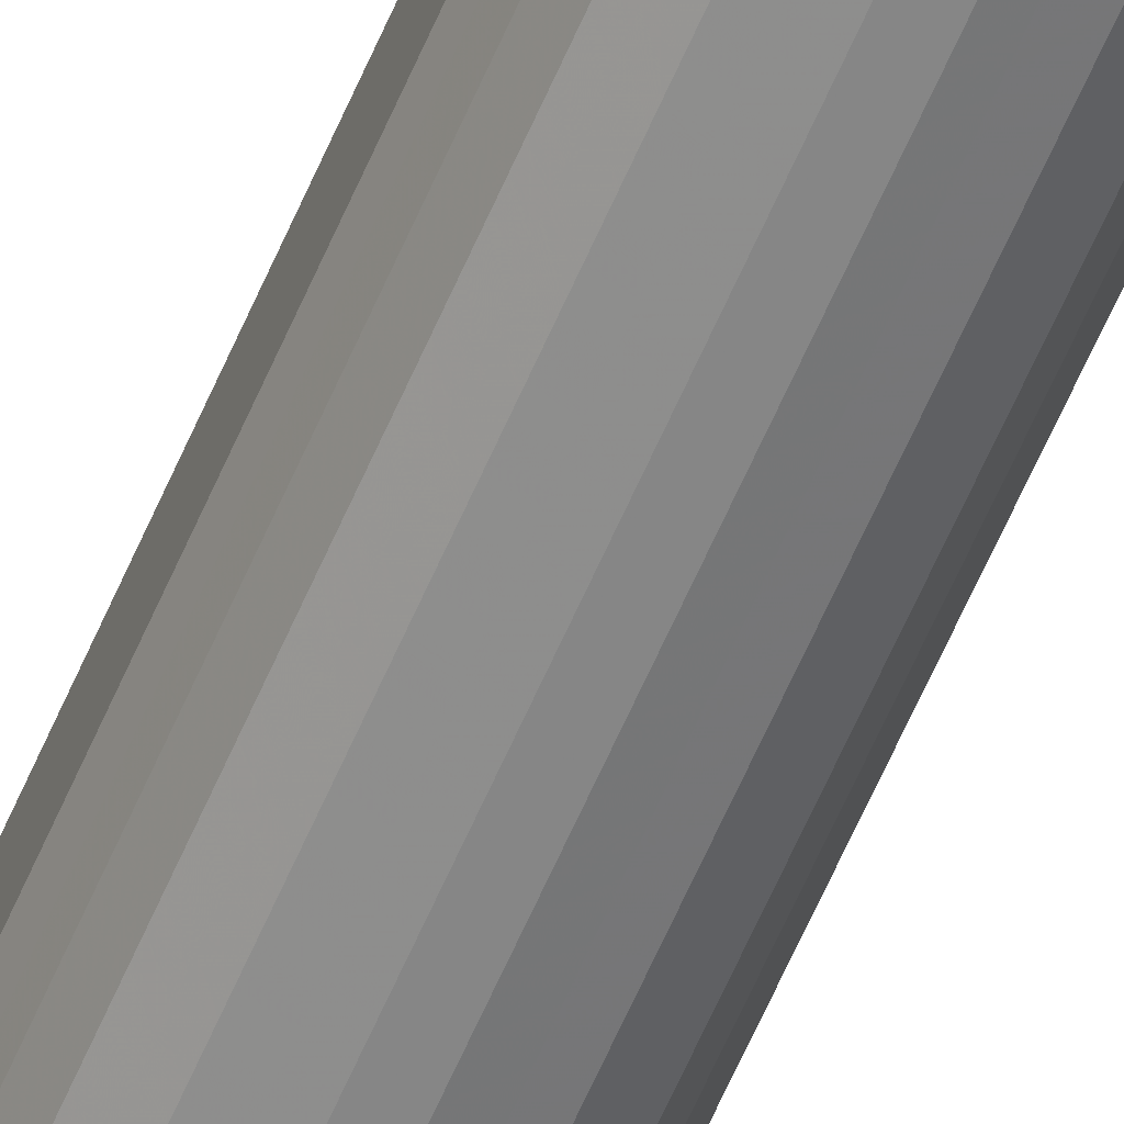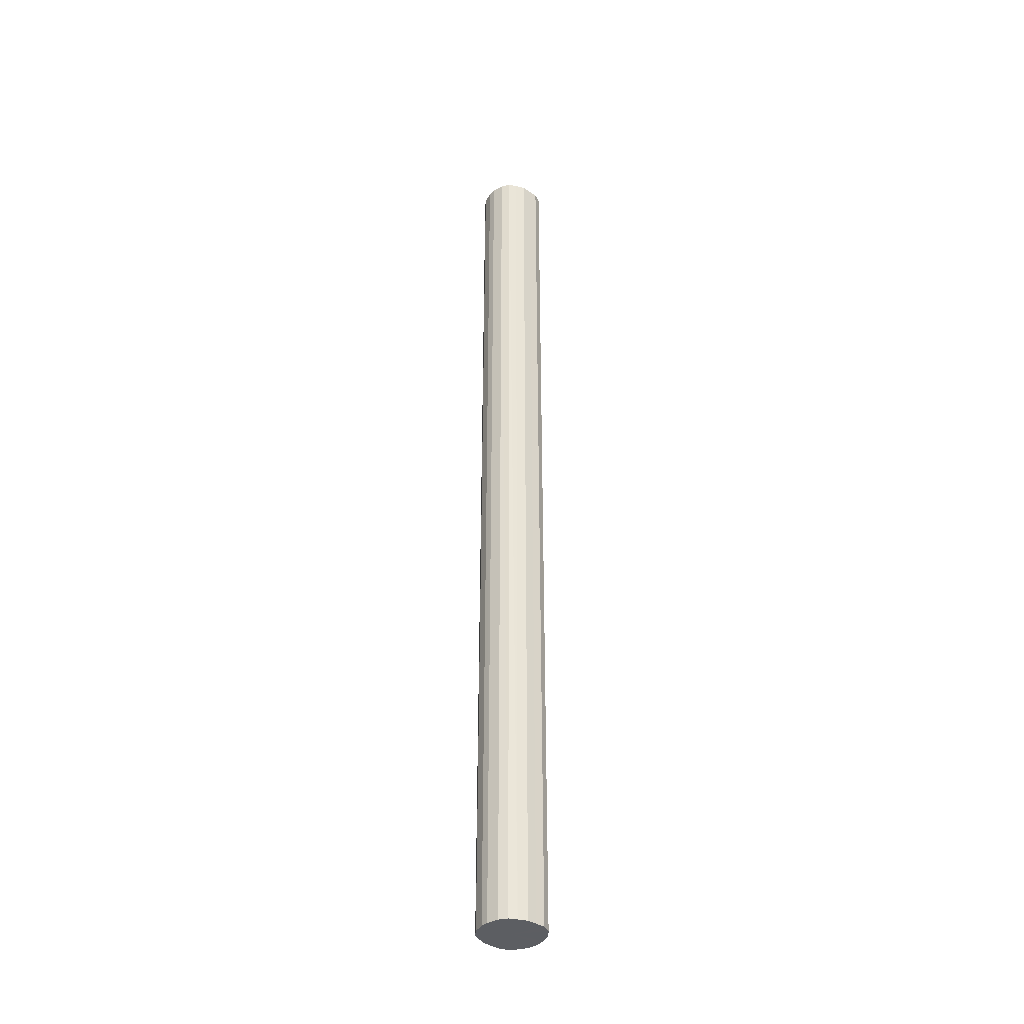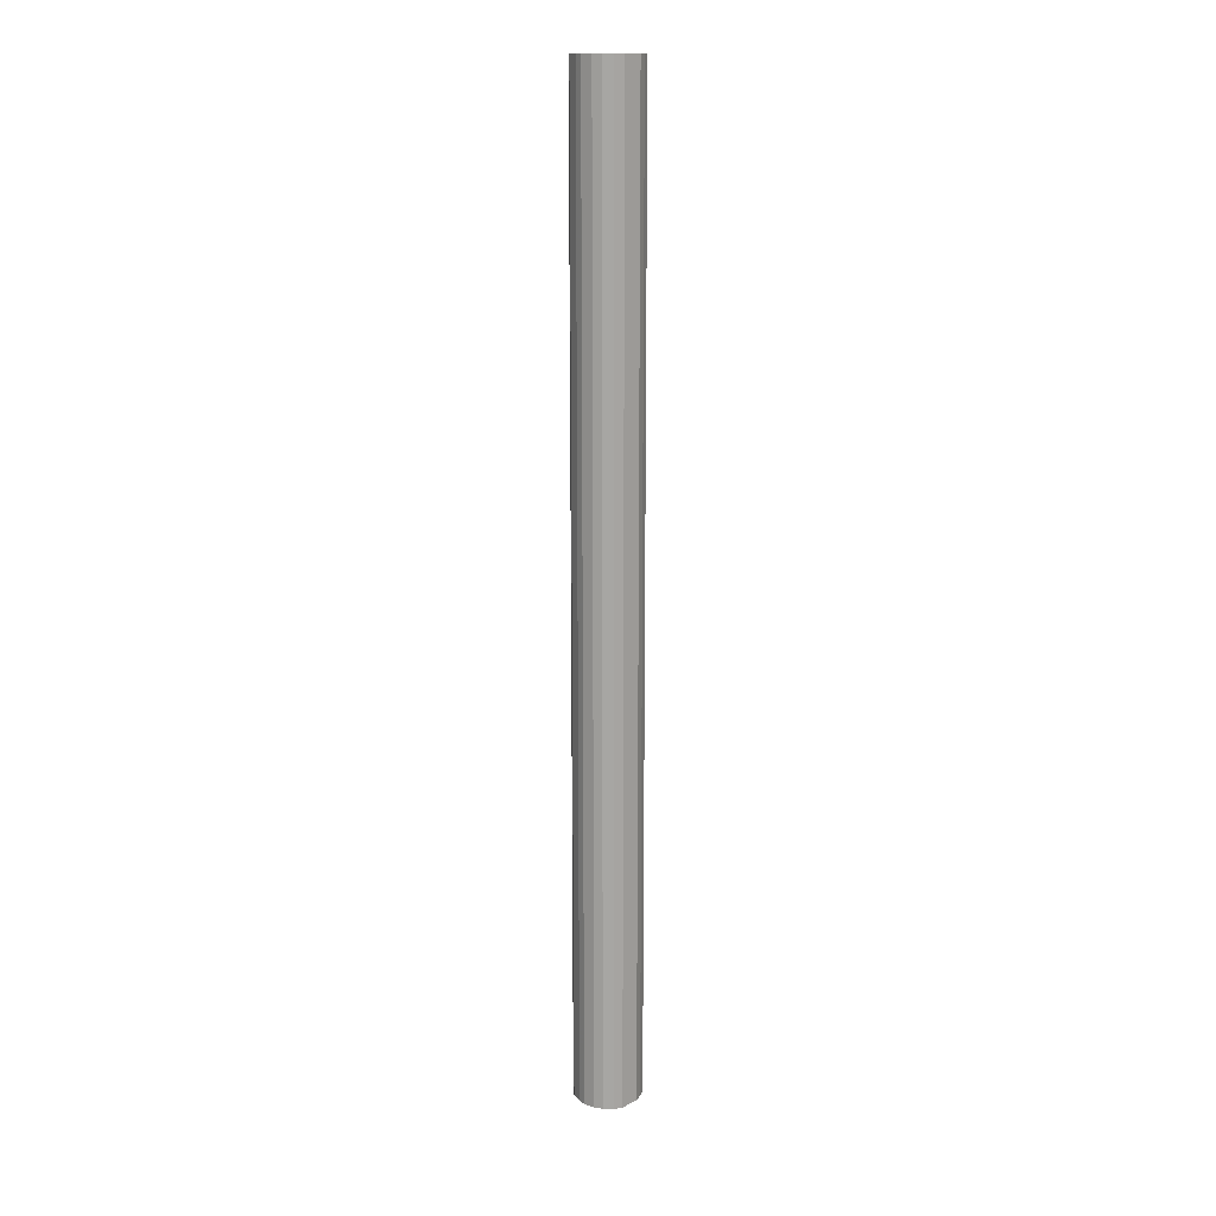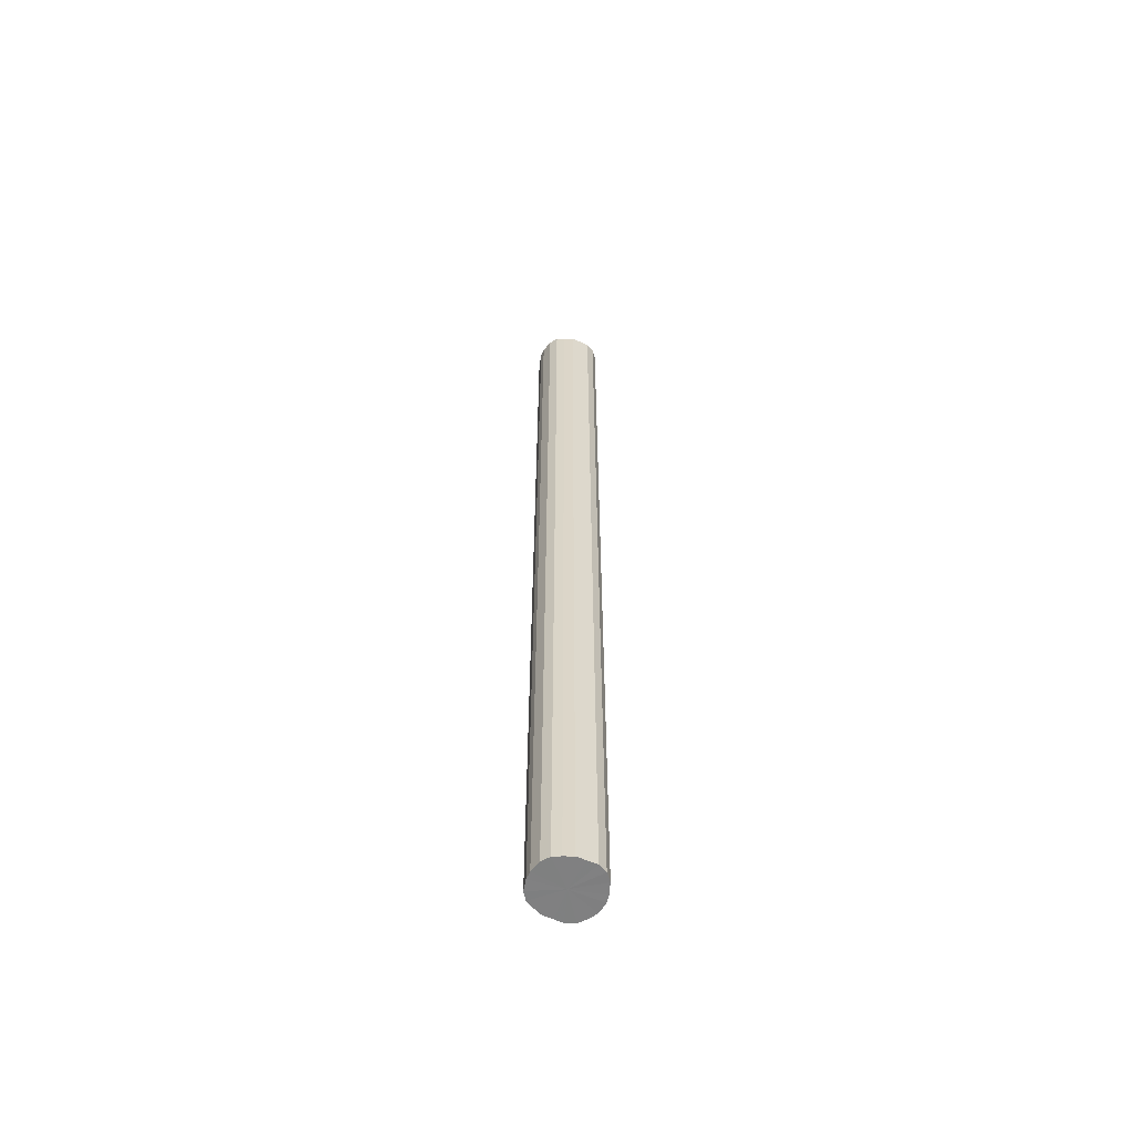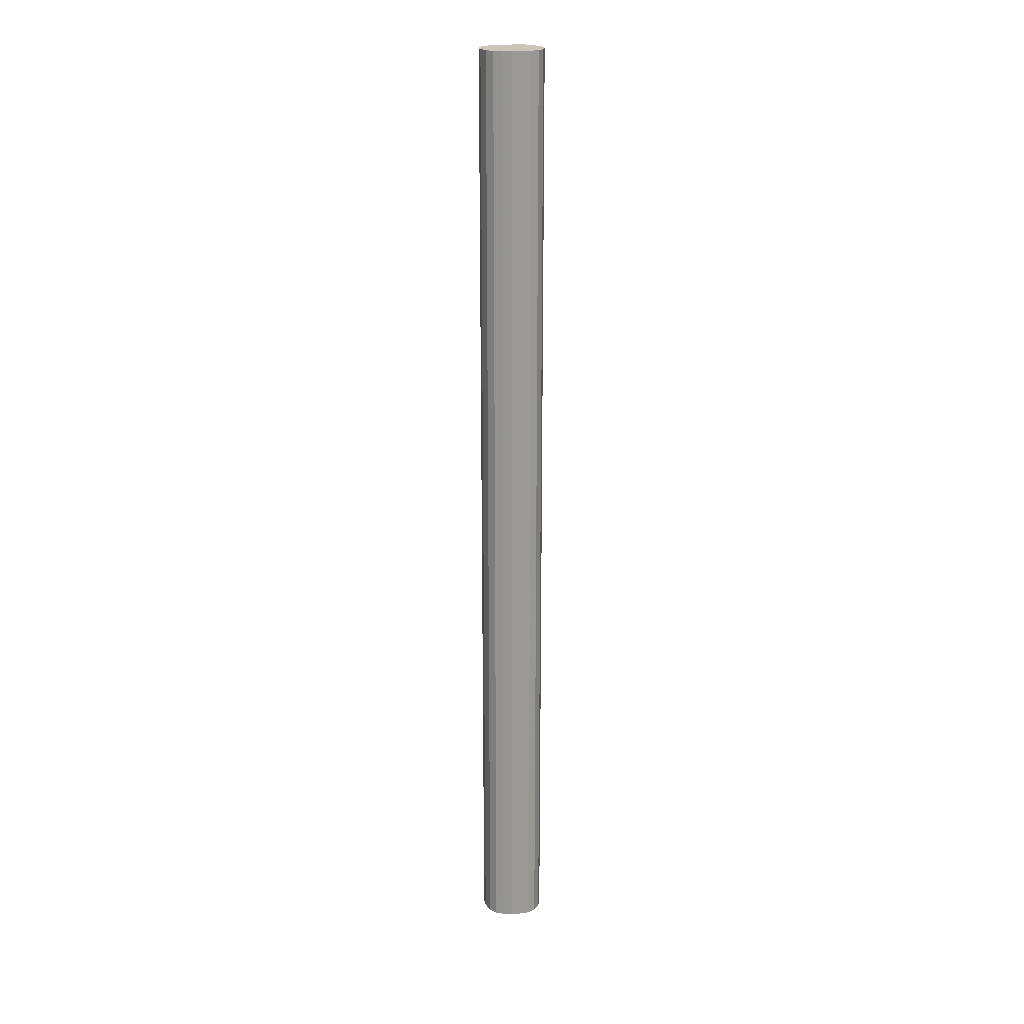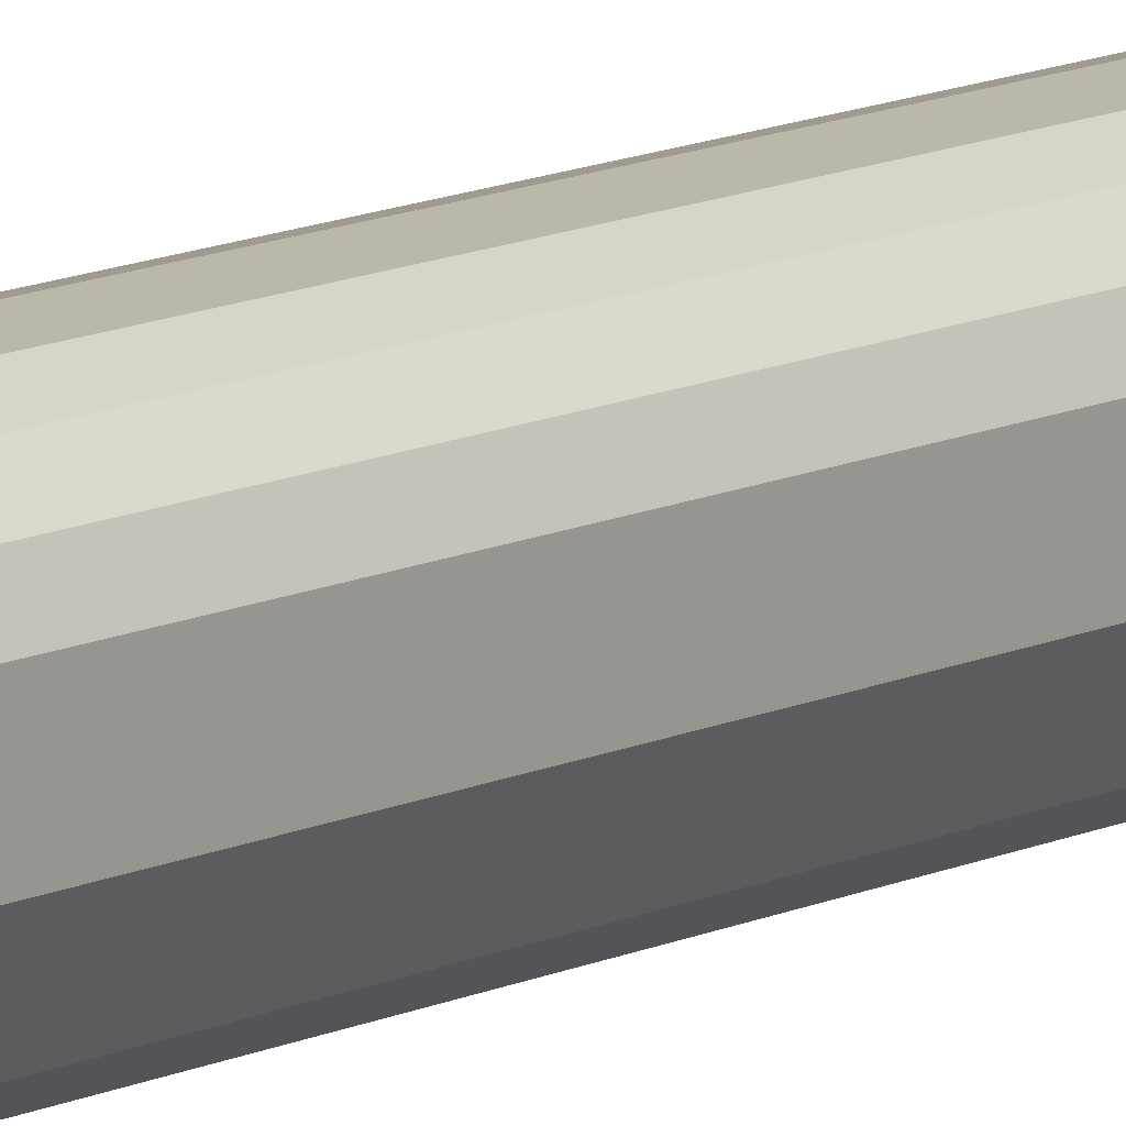
<metadata>
{"format":"obj","ext":"obj","renderer":"f3d","projection":"perspective","resolution":1024,"background":"white","views":[{"elev":-62.0,"azim":156.8,"up":"+Z"},{"elev":-38.0,"azim":-130.3,"up":"+Y"},{"elev":15.2,"azim":44.4,"up":"+Y"},{"elev":-60.0,"azim":-114.3,"up":"+Y"},{"elev":20.6,"azim":-103.3,"up":"+Y"},{"elev":9.4,"azim":34.4,"up":"+Z"}]}
</metadata>
<code>
o 26034
v 2220 1861 13.52
v 2220 1861 13.51
v 2220 1859 13.52
v 2220 1861 13.5
v 2220 1859 13.51
v 2220 1861 13.51
v 2220 1859 13.51
v 2220 1861 13.49
v 2220 1859 13.5
v 2220 1861 13.5
v 2220 1859 13.5
v 2220 1861 13.46
v 2220 1859 13.49
v 2220 1861 13.49
v 2220 1859 13.49
v 2220 1861 13.44
v 2220 1859 13.46
v 2220 1861 13.46
v 2220 1859 13.46
v 2220 1861 13.42
v 2220 1859 13.44
v 2220 1861 13.44
v 2220 1859 13.44
v 2220 1861 13.39
v 2220 1859 13.42
v 2220 1861 13.42
v 2220 1859 13.42
v 2220 1861 13.37
v 2220 1859 13.39
v 2220 1861 13.39
v 2220 1859 13.39
v 2220 1861 13.36
v 2220 1859 13.37
v 2220 1861 13.37
v 2220 1859 13.37
v 2220 1861 13.35
v 2220 1859 13.36
v 2220 1861 13.36
v 2220 1859 13.36
v 2220 1861 13.35
v 2220 1859 13.35
v 2220 1859 13.35
v 2220 1859 13.52
v 2220 1861 13.51
v 2220 1859 13.51
v 2220 1861 13.5
v 2220 1859 13.5
v 2220 1859 13.51
v 2220 1861 13.52
v 2220 1859 13.5
v 2220 1861 13.51
v 2220 1861 13.49
v 2220 1859 13.49
v 2220 1859 13.49
v 2220 1861 13.5
v 2220 1859 13.46
v 2220 1861 13.49
v 2220 1861 13.46
v 2220 1859 13.46
v 2220 1859 13.44
v 2220 1861 13.46
v 2220 1859 13.42
v 2220 1861 13.44
v 2220 1861 13.44
v 2220 1859 13.44
v 2220 1859 13.39
v 2220 1861 13.42
v 2220 1859 13.37
v 2220 1861 13.39
v 2220 1861 13.42
v 2220 1859 13.42
v 2220 1859 13.36
v 2220 1861 13.37
v 2220 1859 13.35
v 2220 1861 13.36
v 2220 1861 13.39
v 2220 1859 13.39
v 2220 1859 13.35
v 2220 1861 13.35
v 2220 1859 13.36
v 2220 1861 13.35
v 2220 1861 13.37
v 2220 1859 13.37
v 2220 1861 13.36
v 2220 1861 13.43
v 2220 1861 13.51
v 2220 1861 13.52
v 2220 1861 13.5
v 2220 1861 13.51
v 2220 1861 13.49
v 2220 1861 13.5
v 2220 1861 13.46
v 2220 1861 13.49
v 2220 1861 13.44
v 2220 1861 13.46
v 2220 1861 13.42
v 2220 1861 13.44
v 2220 1861 13.39
v 2220 1861 13.42
v 2220 1861 13.37
v 2220 1861 13.39
v 2220 1861 13.36
v 2220 1861 13.37
v 2220 1861 13.35
v 2220 1861 13.36
v 2220 1861 13.35
v 2220 1859 13.43
v 2220 1859 13.52
v 2220 1859 13.51
v 2220 1859 13.51
v 2220 1859 13.5
v 2220 1859 13.5
v 2220 1859 13.49
v 2220 1859 13.49
v 2220 1859 13.46
v 2220 1859 13.46
v 2220 1859 13.44
v 2220 1859 13.44
v 2220 1859 13.42
v 2220 1859 13.42
v 2220 1859 13.39
v 2220 1859 13.39
v 2220 1859 13.37
v 2220 1859 13.37
v 2220 1859 13.36
v 2220 1859 13.36
v 2220 1859 13.35
v 2220 1859 13.35
f 1 2 3
f 2 4 5
f 6 1 7
f 4 8 9
f 10 6 11
f 8 12 13
f 14 10 15
f 12 16 17
f 18 14 19
f 16 20 21
f 22 18 23
f 20 24 25
f 26 22 27
f 24 28 29
f 30 26 31
f 28 32 33
f 34 30 35
f 32 36 37
f 38 34 39
f 36 40 41
f 40 38 42
f 43 44 45
f 45 46 47
f 48 49 43
f 50 51 48
f 47 52 53
f 54 55 50
f 56 57 54
f 53 58 59
f 60 61 56
f 62 63 60
f 59 64 65
f 66 67 62
f 68 69 66
f 65 70 71
f 72 73 68
f 74 75 72
f 71 76 77
f 78 79 74
f 80 81 78
f 77 82 83
f 83 84 80
f 85 86 87
f 85 88 86
f 85 87 89
f 85 90 88
f 85 89 91
f 85 92 90
f 85 91 93
f 85 94 92
f 85 93 95
f 85 96 94
f 85 95 97
f 85 98 96
f 85 97 99
f 85 100 98
f 85 99 101
f 85 102 100
f 85 101 103
f 85 104 102
f 85 103 105
f 85 106 104
f 85 105 106
f 107 108 109
f 107 110 108
f 107 109 111
f 107 112 110
f 107 111 113
f 107 114 112
f 107 113 115
f 107 116 114
f 107 115 117
f 107 118 116
f 107 117 119
f 107 120 118
f 107 119 121
f 107 122 120
f 107 121 123
f 107 124 122
f 107 123 125
f 107 126 124
f 107 125 127
f 107 128 126
f 107 127 128

</code>
